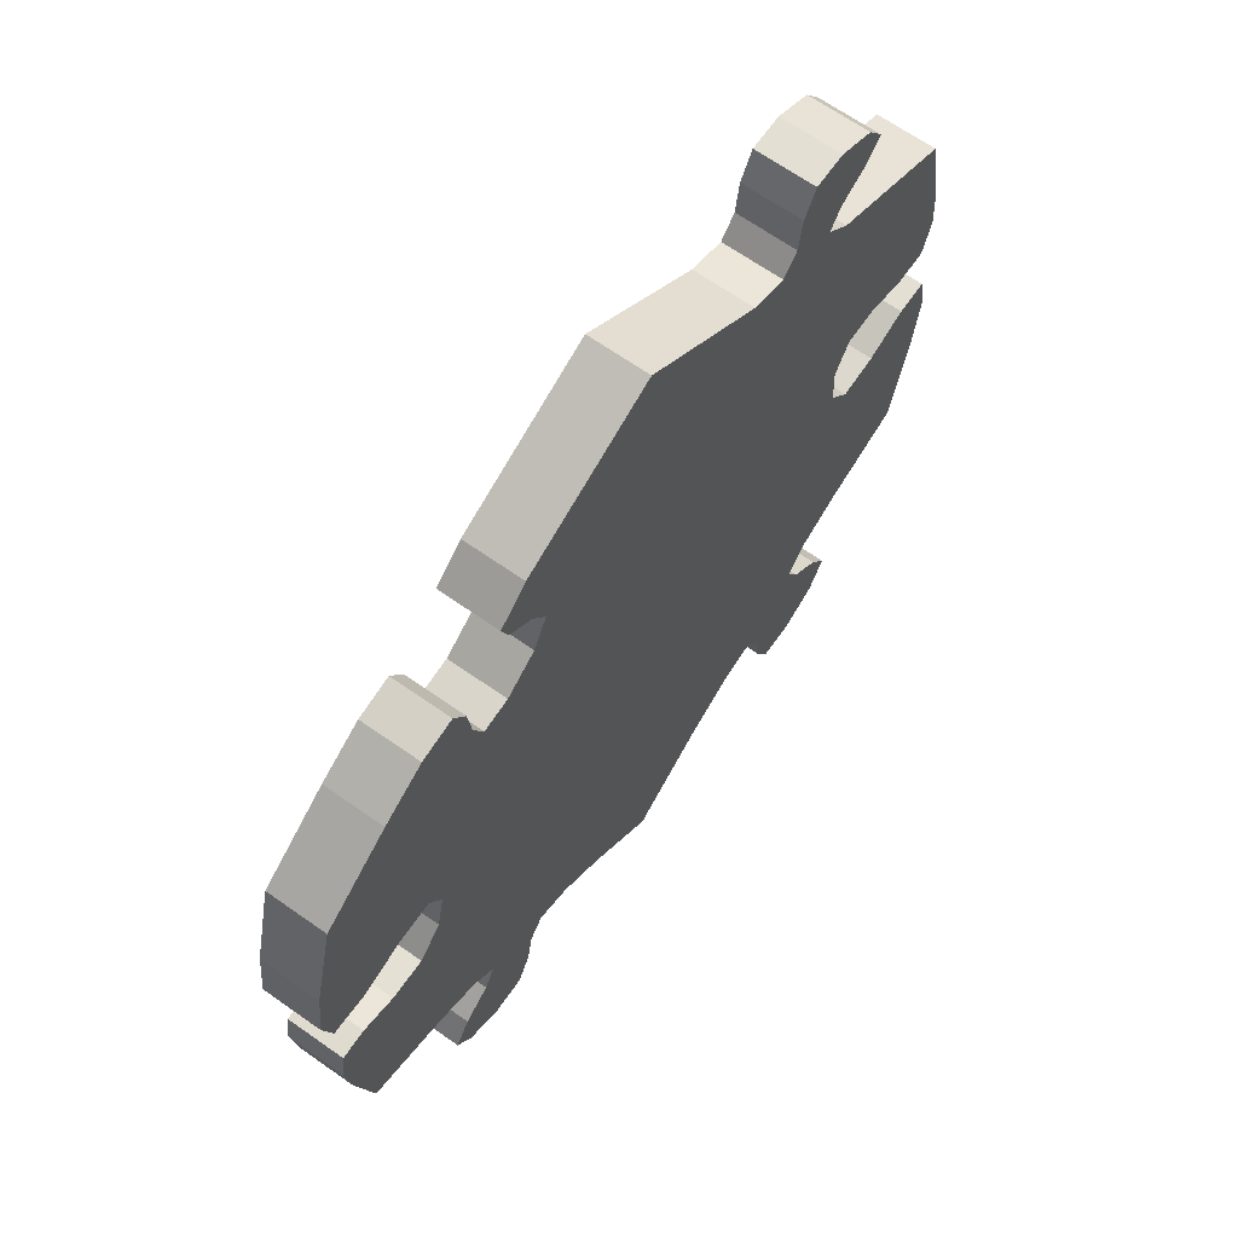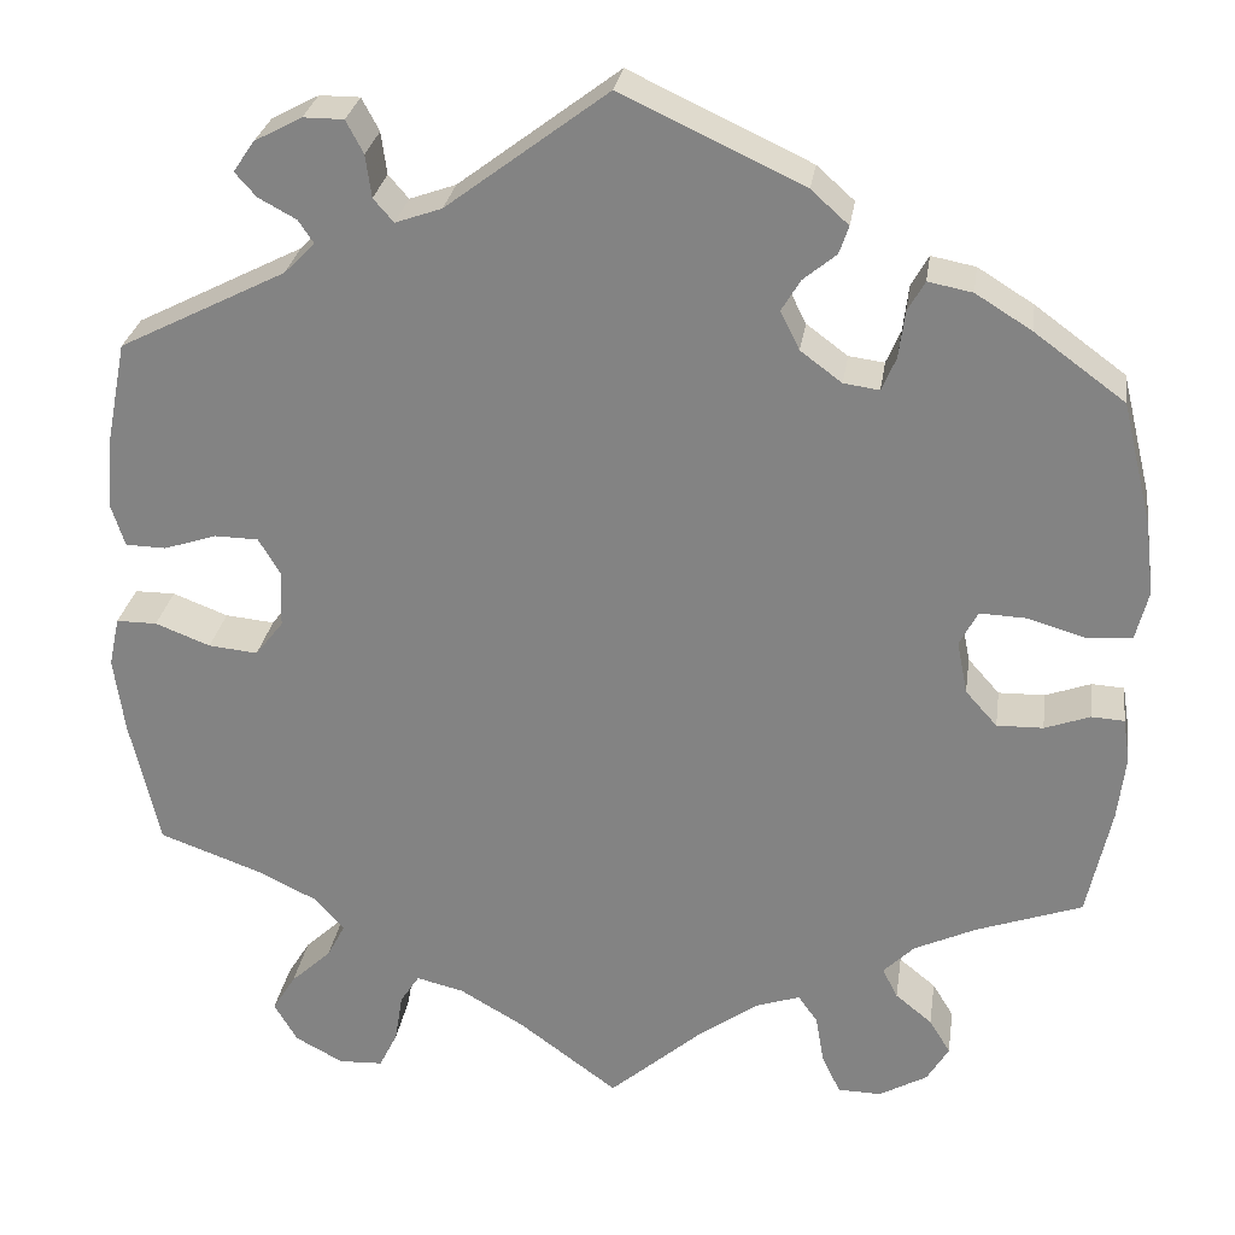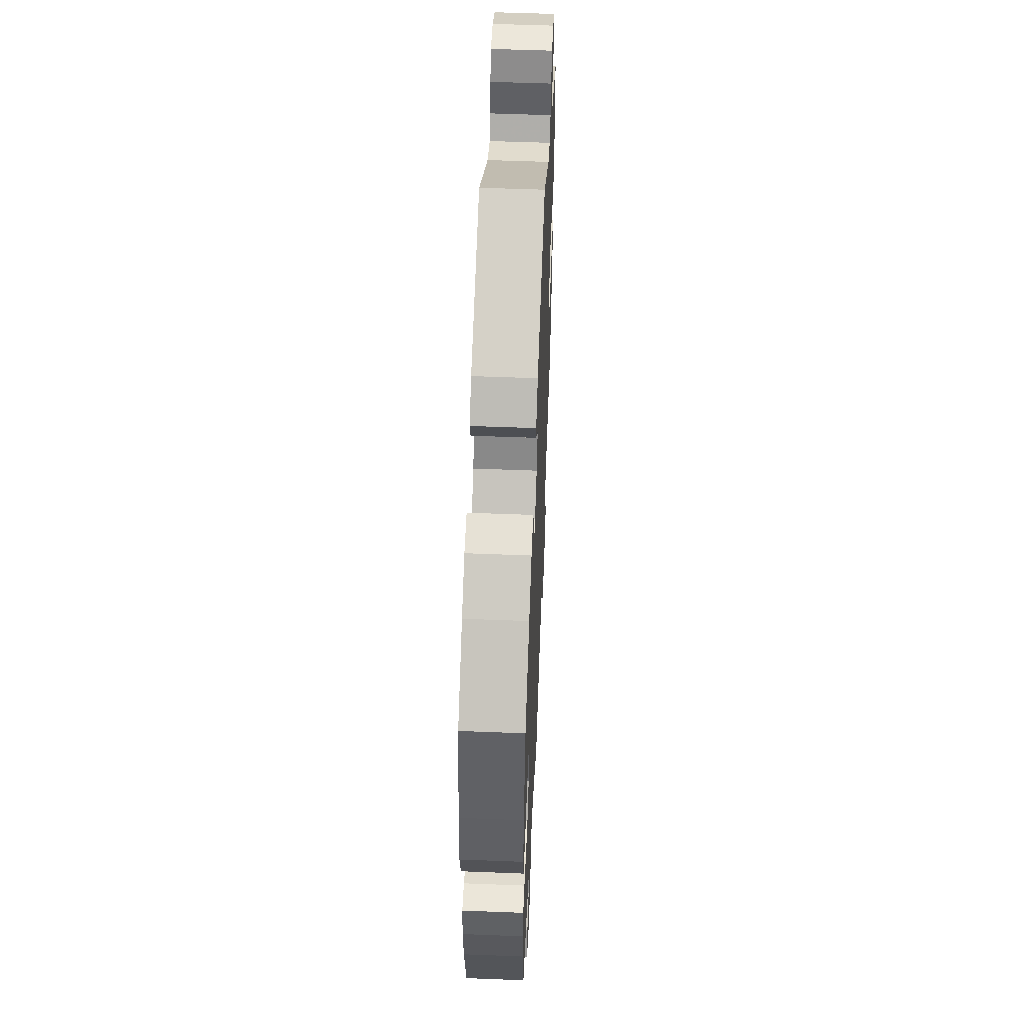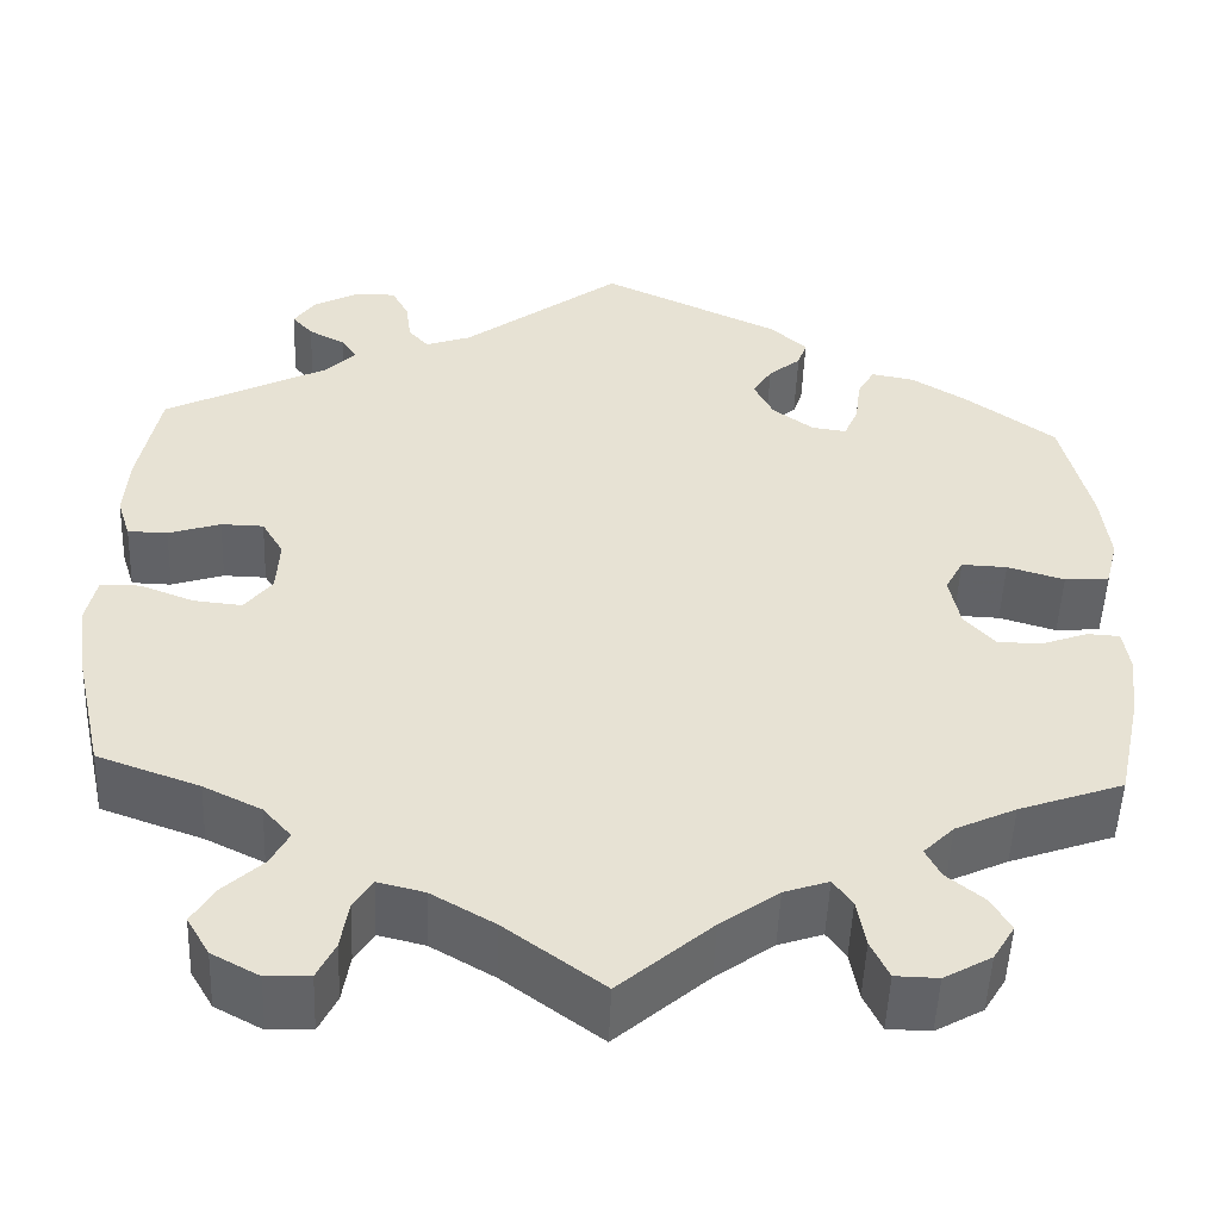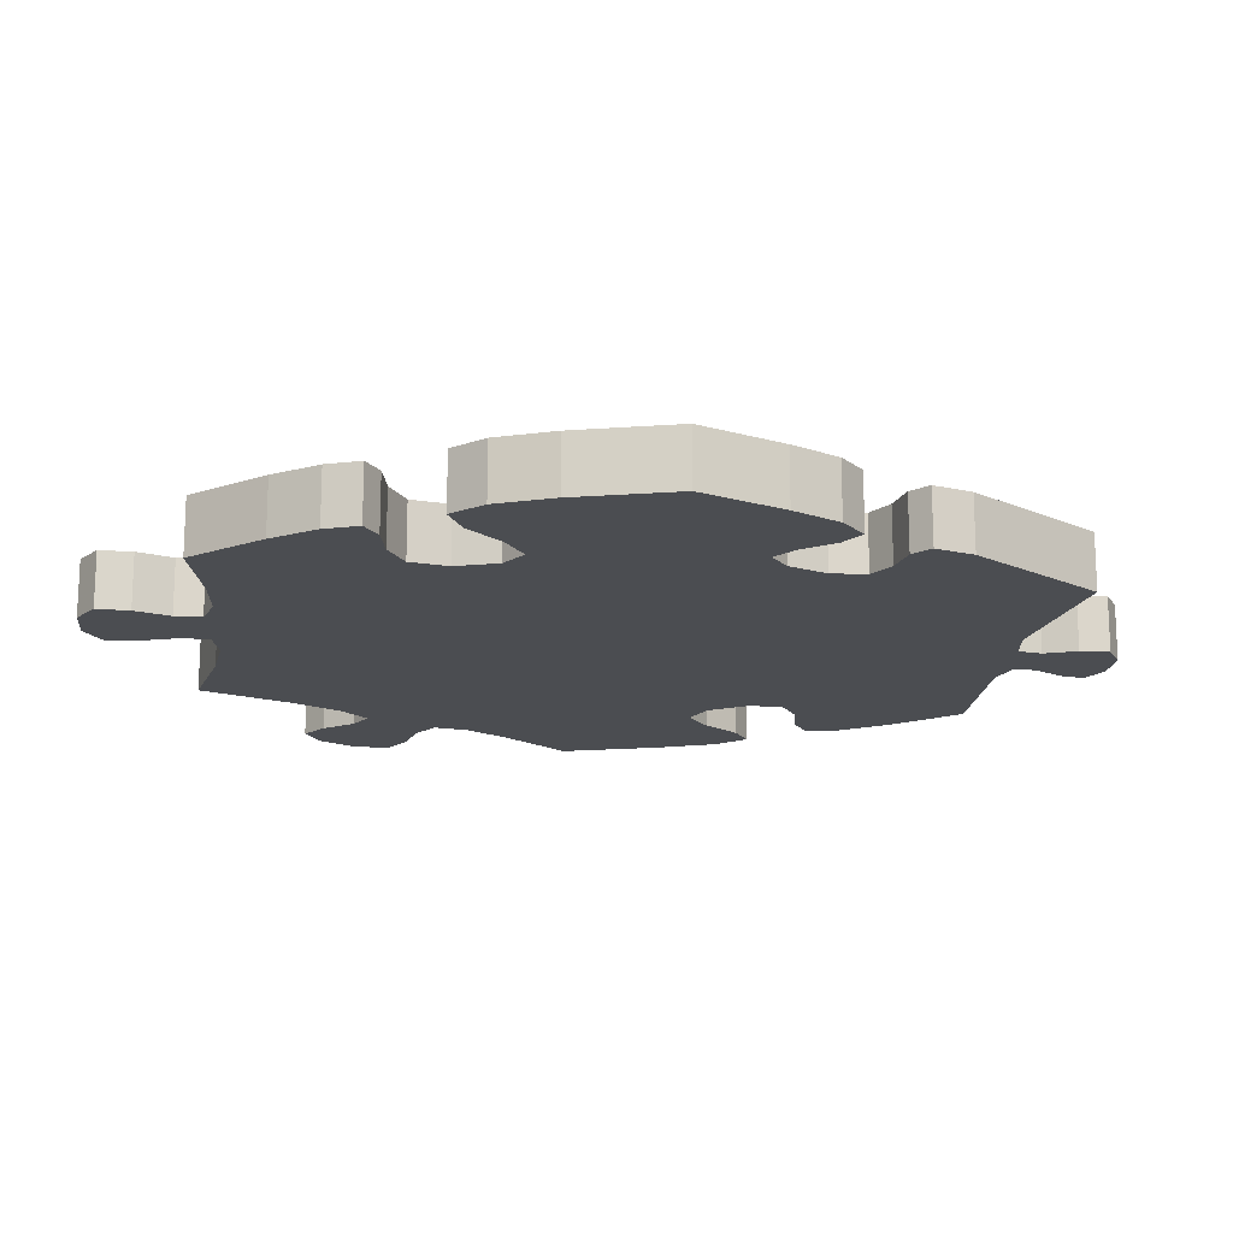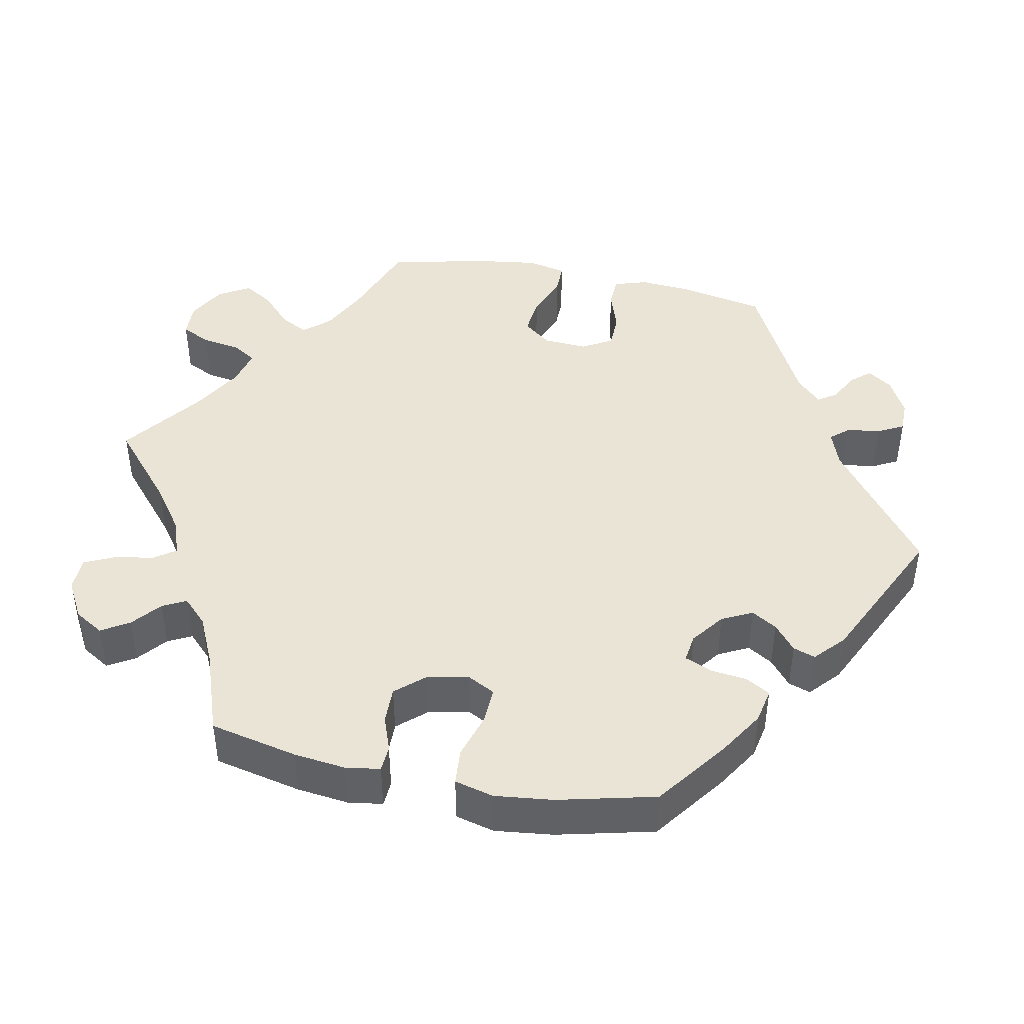
<metadata>
{"format":"obj","ext":"obj","renderer":"f3d","projection":"perspective","resolution":1024,"background":"white","views":[{"elev":66.8,"azim":-54.8,"up":"+Z"},{"elev":27.6,"azim":-171.7,"up":"+Z"},{"elev":53.3,"azim":-87.6,"up":"+Z"},{"elev":-50.8,"azim":177.8,"up":"+Z"},{"elev":-15.8,"azim":-67.4,"up":"+Y"},{"elev":43.7,"azim":-78.5,"up":"+Y"}]}
</metadata>
<code>
v 0.392 0.07 -0.328
v 0.331 0.07 -0.358
v 0.301 0.07 -0.392
v 0.32 0.07 -0.428
v 0.362 0.07 -0.467
v 0.386 0.07 -0.506
v 0.362 0.07 -0.547
v 0.312 0.07 -0.574
v 0.266 0.07 -0.572
v 0.247 0.07 -0.533
v 0.239 0.07 -0.482
v 0.219 0.07 -0.451
v 0.17 0.07 -0.463
v 0.103 0.07 -0.502
v 0 0.07 -0.578
v -0.097 0.07 -0.494
v -0.158 0.07 -0.45
v -0.205 0.07 -0.434
v -0.225 0.07 -0.462
v -0.234 0.07 -0.513
v -0.253 0.07 -0.553
v -0.298 0.07 -0.554
v -0.348 0.07 -0.526
v -0.371 0.07 -0.488
v -0.349 0.07 -0.452
v -0.311 0.07 -0.421
v -0.295 0.07 -0.39
v -0.327 0.07 -0.358
v -0.391 0.07 -0.328
v -0.501 0.07 -0.289
v -0.526 0.07 -0.174
v -0.534 0.07 -0.106
v -0.527 0.07 -0.061
v -0.493 0.07 -0.059
v -0.446 0.07 -0.076
v -0.398 0.07 -0.077
v -0.365 0.07 -0.04
v -0.354 0.07 0.015
v -0.373 0.07 0.051
v -0.421 0.07 0.049
v -0.481 0.07 0.031
v -0.528 0.07 0.035
v -0.541 0.07 0.086
v -0.532 0.07 0.162
v -0.501 0.07 0.289
v -0.407 0.07 0.358
v -0.349 0.07 0.394
v -0.303 0.07 0.403
v -0.285 0.07 0.371
v -0.279 0.07 0.323
v -0.264 0.07 0.288
v -0.227 0.07 0.293
v -0.184 0.07 0.325
v -0.164 0.07 0.365
v -0.184 0.07 0.398
v -0.218 0.07 0.426
v -0.228 0.07 0.455
v -0.189 0.07 0.49
v -0.001 0.07 0.578
v 0.166 0.07 0.452
v 0.214 0.07 0.435
v 0.235 0.07 0.459
v 0.241 0.07 0.503
v 0.259 0.07 0.537
v 0.301 0.07 0.537
v 0.35 0.07 0.511
v 0.372 0.07 0.479
v 0.35 0.07 0.454
v 0.311 0.07 0.433
v 0.295 0.07 0.409
v 0.327 0.07 0.377
v 0.5 0.07 0.289
v 0.522 0.07 0.177
v 0.527 0.07 0.109
v 0.513 0.07 0.065
v 0.471 0.07 0.064
v 0.416 0.07 0.082
v 0.371 0.07 0.081
v 0.348 0.07 0.042
v 0.351 0.07 -0.016
v 0.38 0.07 -0.053
v 0.431 0.07 -0.048
v 0.488 0.07 -0.026
v 0.53 0.07 -0.026
v 0.541 0.07 -0.077
v 0.53 0.07 -0.156
v 0.5 0.07 -0.289
v 0.392 0 -0.328
v 0.331 0 -0.358
v 0.301 0 -0.392
v 0.32 0 -0.428
v 0.362 0 -0.467
v 0.386 0 -0.506
v 0.362 0 -0.547
v 0.312 0 -0.574
v 0.266 0 -0.572
v 0.247 0 -0.533
v 0.239 0 -0.482
v 0.219 0 -0.451
v 0.17 0 -0.463
v 0.103 0 -0.502
v 0 0 -0.578
v -0.097 0 -0.494
v -0.158 0 -0.45
v -0.205 0 -0.434
v -0.225 0 -0.462
v -0.234 0 -0.513
v -0.253 0 -0.553
v -0.298 0 -0.554
v -0.348 0 -0.526
v -0.371 0 -0.488
v -0.349 0 -0.452
v -0.311 0 -0.421
v -0.295 0 -0.39
v -0.327 0 -0.358
v -0.391 0 -0.328
v -0.501 0 -0.289
v -0.526 0 -0.174
v -0.534 0 -0.106
v -0.527 0 -0.061
v -0.493 0 -0.059
v -0.446 0 -0.076
v -0.398 0 -0.077
v -0.365 0 -0.04
v -0.354 0 0.015
v -0.373 0 0.051
v -0.421 0 0.049
v -0.481 0 0.031
v -0.528 0 0.035
v -0.541 0 0.086
v -0.532 0 0.162
v -0.501 0 0.289
v -0.407 0 0.358
v -0.349 0 0.394
v -0.303 0 0.403
v -0.285 0 0.371
v -0.279 0 0.323
v -0.264 0 0.288
v -0.227 0 0.293
v -0.184 0 0.325
v -0.164 0 0.365
v -0.184 0 0.398
v -0.218 0 0.426
v -0.228 0 0.455
v -0.189 0 0.49
v -0.001 0 0.578
v 0.166 0 0.452
v 0.214 0 0.435
v 0.235 0 0.459
v 0.241 0 0.503
v 0.259 0 0.537
v 0.301 0 0.537
v 0.35 0 0.511
v 0.372 0 0.479
v 0.35 0 0.454
v 0.311 0 0.433
v 0.295 0 0.409
v 0.327 0 0.377
v 0.5 0 0.289
v 0.522 0 0.177
v 0.527 0 0.109
v 0.513 0 0.065
v 0.471 0 0.064
v 0.416 0 0.082
v 0.371 0 0.081
v 0.348 0 0.042
v 0.351 0 -0.016
v 0.38 0 -0.053
v 0.431 0 -0.048
v 0.488 0 -0.026
v 0.53 0 -0.026
v 0.541 0 -0.077
v 0.53 0 -0.156
v 0.5 0 -0.289
f 86 87 1
f 85 86 1 2
f 82 83 84 85
f 81 82 85 2
f 80 81 2 3
f 79 80 3
f 74 75 76 77
f 74 77 78
f 71 72 73 74
f 70 71 74 78
f 66 67 68 69
f 66 69 70
f 65 66 70
f 62 63 64 65
f 62 65 70
f 61 62 70 78
f 57 58 59 60
f 55 56 57 60
f 54 55 60 61
f 53 54 61 78
f 47 48 49 50
f 47 50 51
f 46 47 51
f 45 46 51
f 44 45 51
f 43 44 51 52
f 40 41 42 43
f 39 40 43 52
f 32 33 34 35
f 32 35 36
f 29 30 31 32
f 28 29 32 36
f 27 28 36 37
f 23 24 25 26
f 23 26 27
f 22 23 27
f 19 20 21 22
f 18 19 22 27
f 17 18 27 37
f 14 15 16
f 13 14 16 17
f 12 13 17 37
f 8 9 10 11
f 8 11 12
f 7 8 12
f 4 5 6 7
f 3 4 7 12
f 79 3 12 37
f 38 39 52 53
f 53 78 79
f 37 38 53 79
f 88 174 173
f 89 88 173 172
f 172 171 170 169
f 89 172 169 168
f 90 89 168 167
f 90 167 166
f 164 163 162 161
f 165 164 161
f 161 160 159 158
f 165 161 158 157
f 156 155 154 153
f 157 156 153
f 157 153 152
f 152 151 150 149
f 157 152 149
f 165 157 149 148
f 147 146 145 144
f 147 144 143 142
f 148 147 142 141
f 165 148 141 140
f 137 136 135 134
f 138 137 134
f 138 134 133
f 138 133 132
f 138 132 131
f 139 138 131 130
f 130 129 128 127
f 139 130 127 126
f 122 121 120 119
f 123 122 119
f 119 118 117 116
f 123 119 116 115
f 124 123 115 114
f 113 112 111 110
f 114 113 110
f 114 110 109
f 109 108 107 106
f 114 109 106 105
f 124 114 105 104
f 103 102 101
f 104 103 101 100
f 124 104 100 99
f 98 97 96 95
f 99 98 95
f 99 95 94
f 94 93 92 91
f 99 94 91 90
f 124 99 90 166
f 140 139 126 125
f 166 165 140
f 166 140 125 124
f 1 88 89 2
f 2 89 90 3
f 3 90 91 4
f 4 91 92 5
f 5 92 93 6
f 6 93 94 7
f 7 94 95 8
f 8 95 96 9
f 9 96 97 10
f 10 97 98 11
f 11 98 99 12
f 12 99 100 13
f 13 100 101 14
f 14 101 102 15
f 15 102 103 16
f 16 103 104 17
f 17 104 105 18
f 18 105 106 19
f 19 106 107 20
f 20 107 108 21
f 21 108 109 22
f 22 109 110 23
f 23 110 111 24
f 24 111 112 25
f 25 112 113 26
f 26 113 114 27
f 27 114 115 28
f 28 115 116 29
f 29 116 117 30
f 30 117 118 31
f 31 118 119 32
f 32 119 120 33
f 33 120 121 34
f 34 121 122 35
f 35 122 123 36
f 36 123 124 37
f 37 124 125 38
f 38 125 126 39
f 39 126 127 40
f 40 127 128 41
f 41 128 129 42
f 42 129 130 43
f 43 130 131 44
f 44 131 132 45
f 45 132 133 46
f 46 133 134 47
f 47 134 135 48
f 48 135 136 49
f 49 136 137 50
f 50 137 138 51
f 51 138 139 52
f 52 139 140 53
f 53 140 141 54
f 54 141 142 55
f 55 142 143 56
f 56 143 144 57
f 57 144 145 58
f 58 145 146 59
f 59 146 147 60
f 60 147 148 61
f 61 148 149 62
f 62 149 150 63
f 63 150 151 64
f 64 151 152 65
f 65 152 153 66
f 66 153 154 67
f 67 154 155 68
f 68 155 156 69
f 69 156 157 70
f 70 157 158 71
f 71 158 159 72
f 72 159 160 73
f 73 160 161 74
f 74 161 162 75
f 75 162 163 76
f 76 163 164 77
f 77 164 165 78
f 78 165 166 79
f 79 166 167 80
f 80 167 168 81
f 81 168 169 82
f 82 169 170 83
f 83 170 171 84
f 84 171 172 85
f 85 172 173 86
f 86 173 174 87
f 87 174 88 1

</code>
